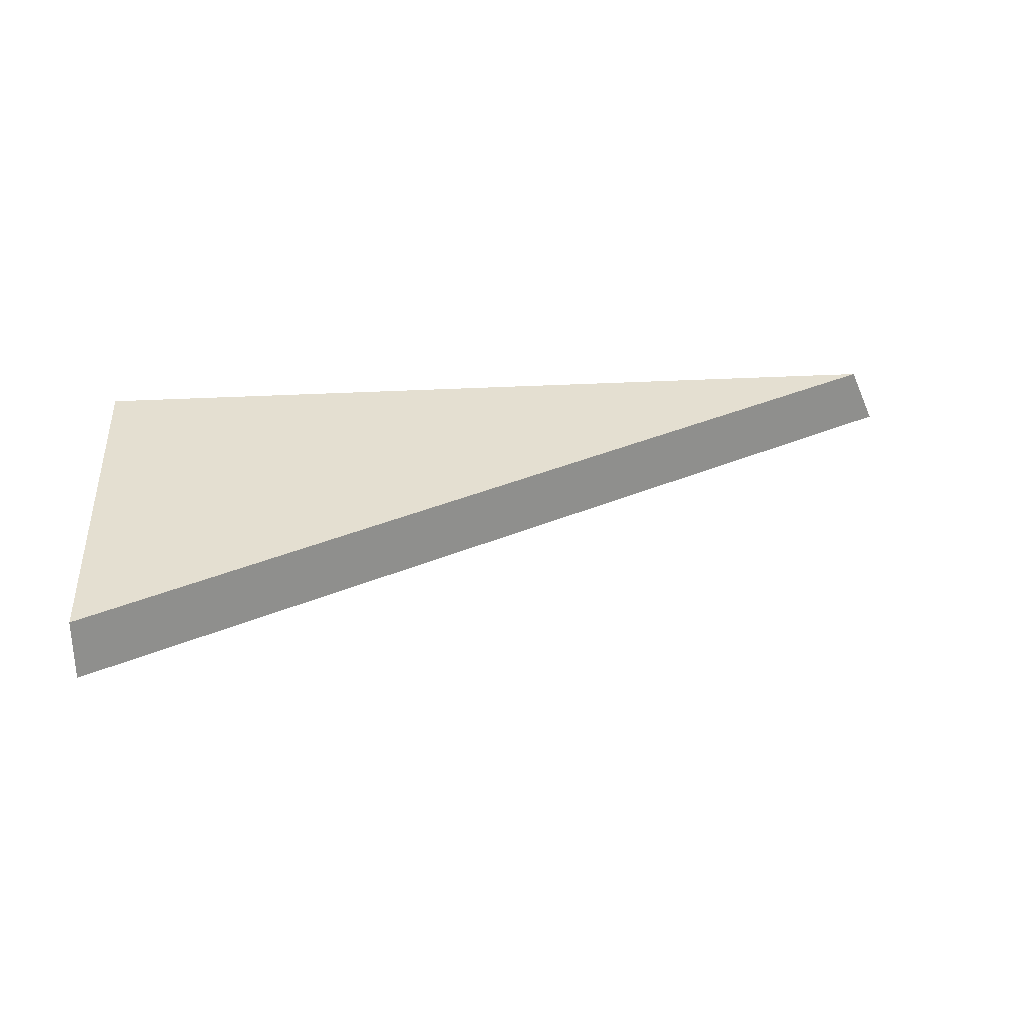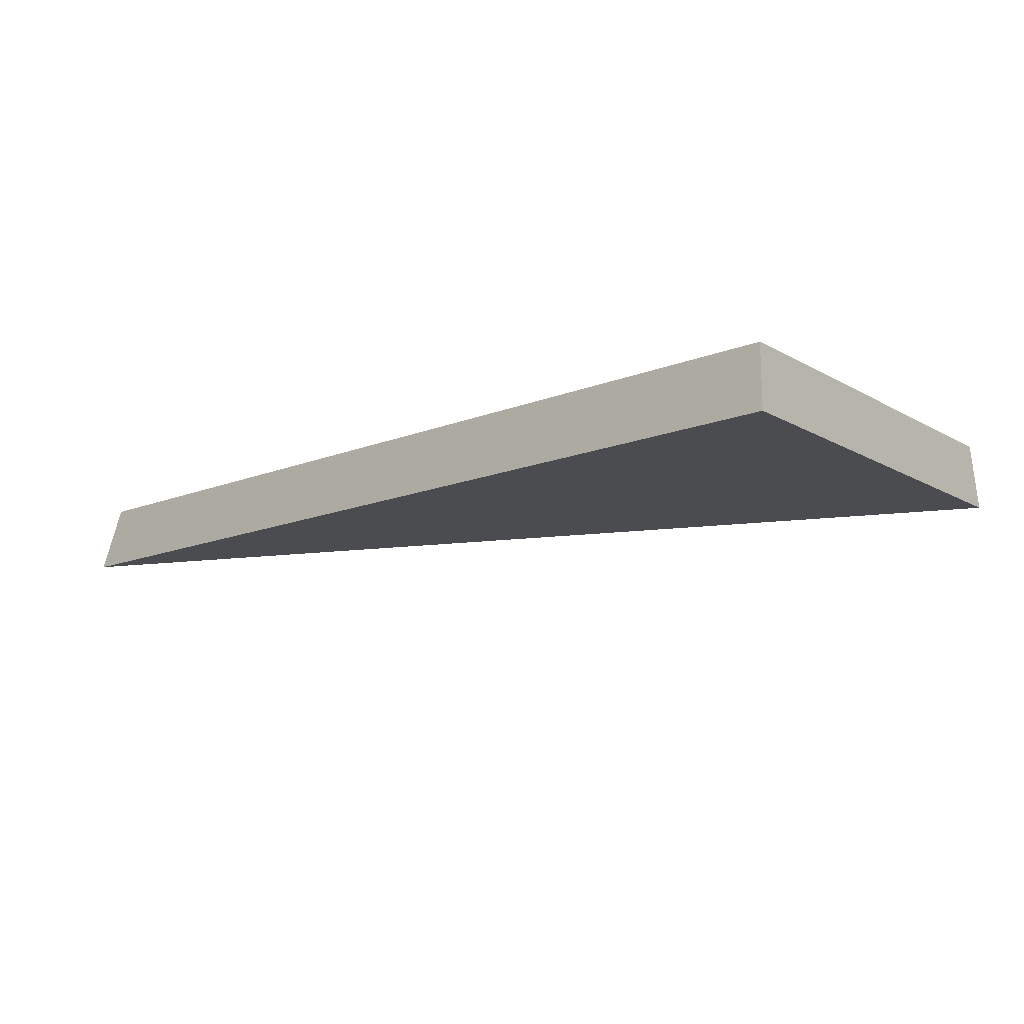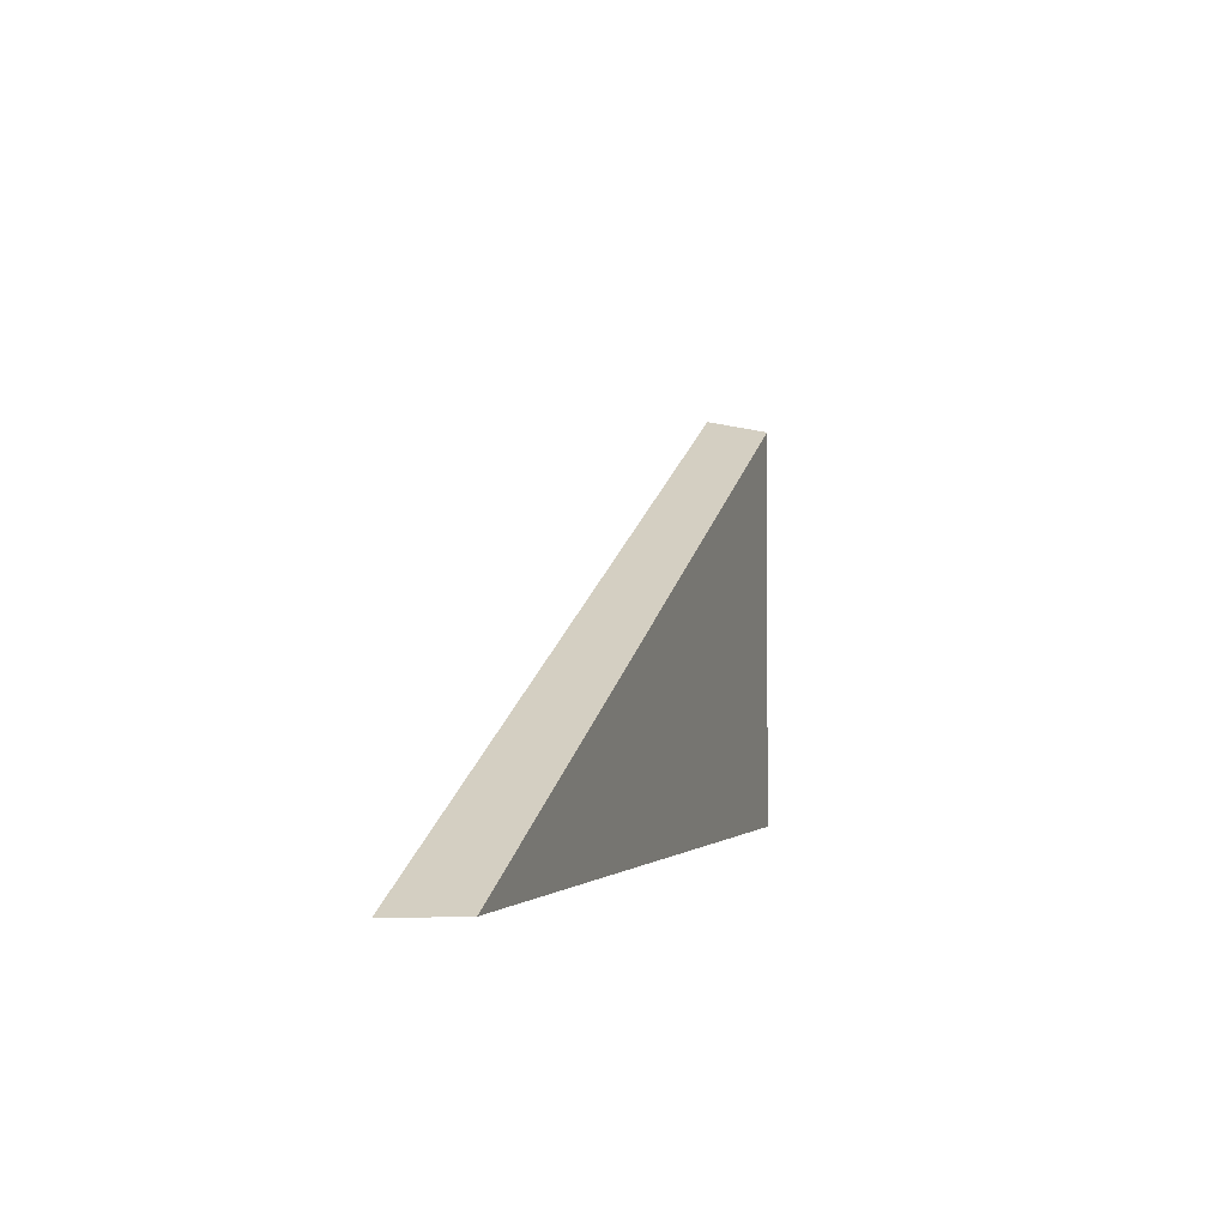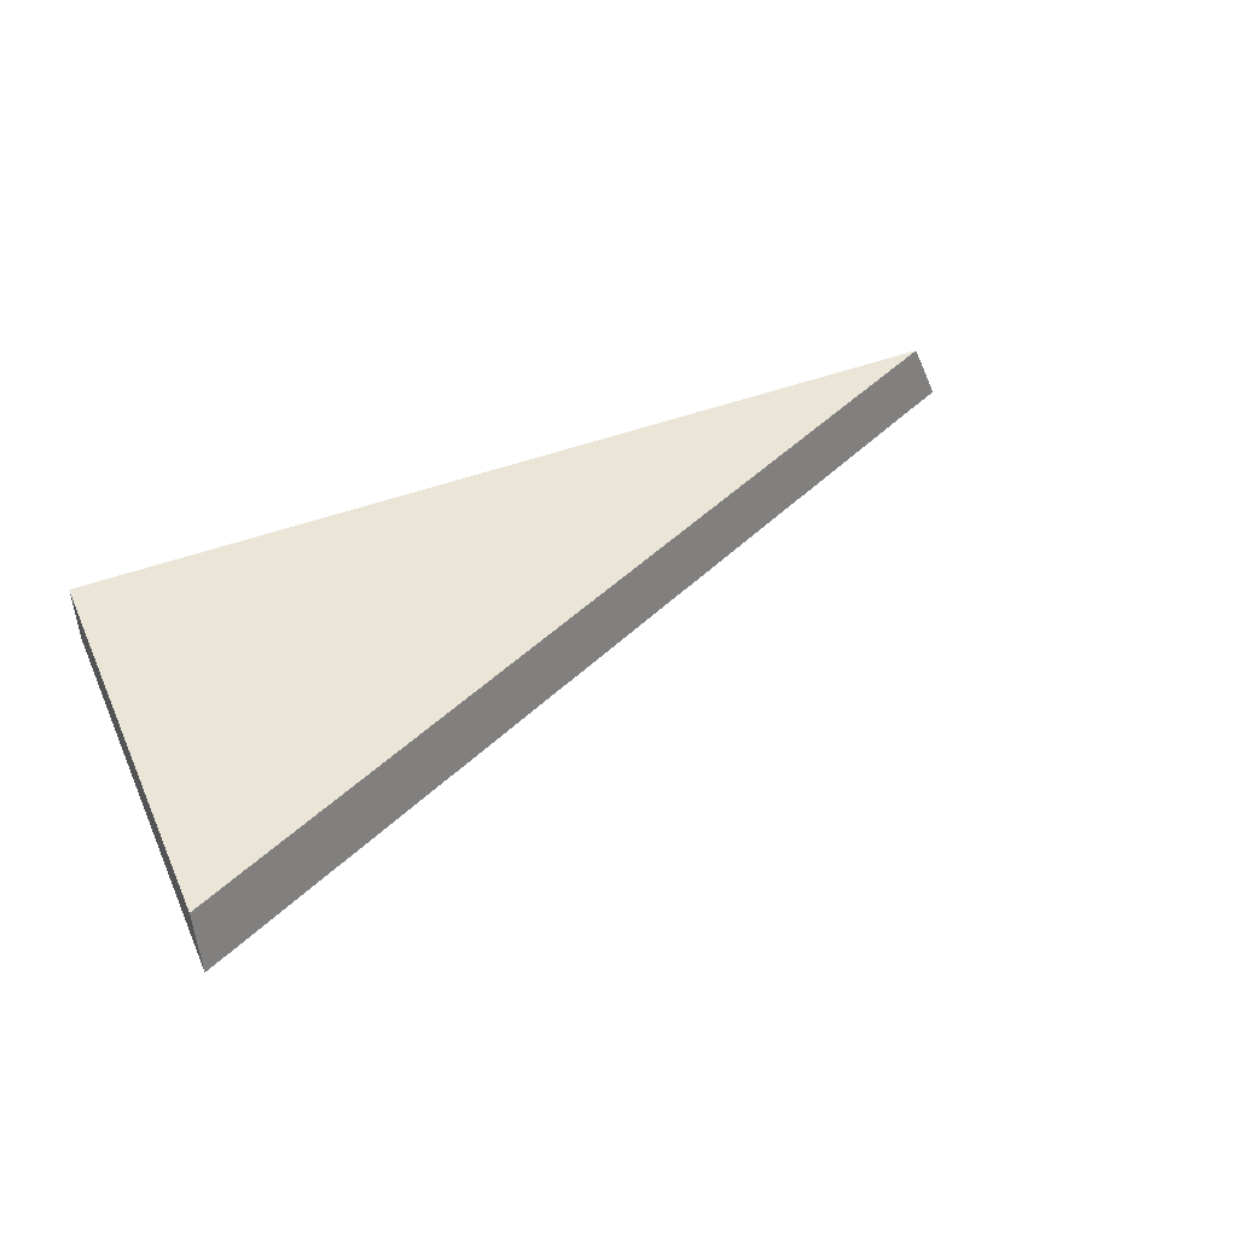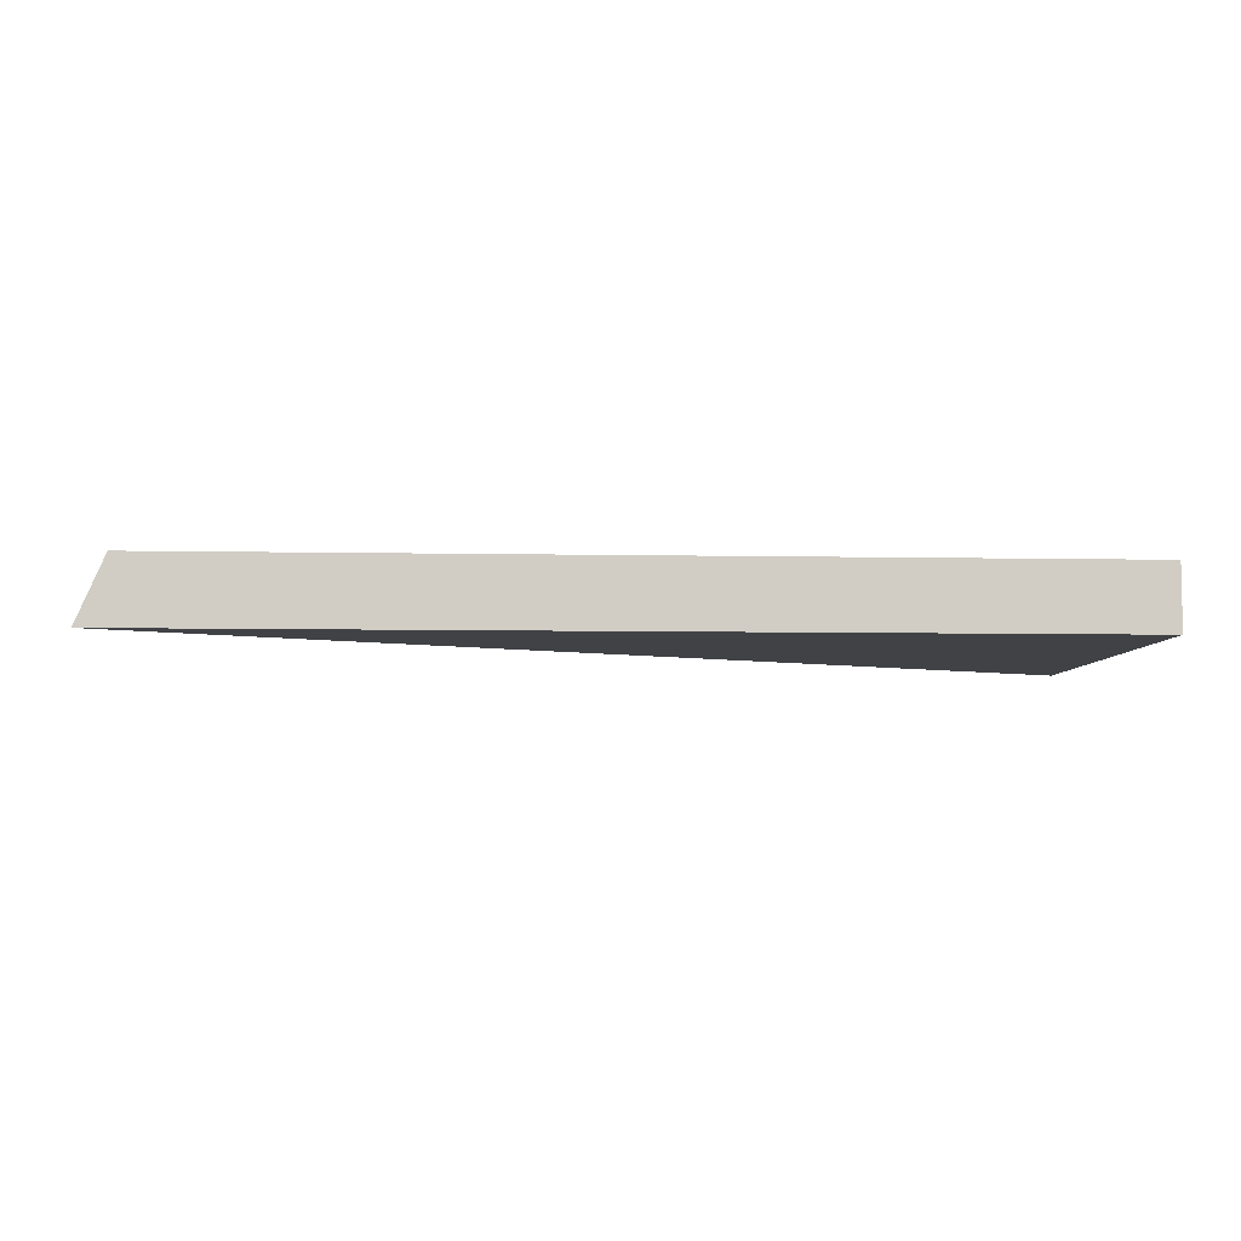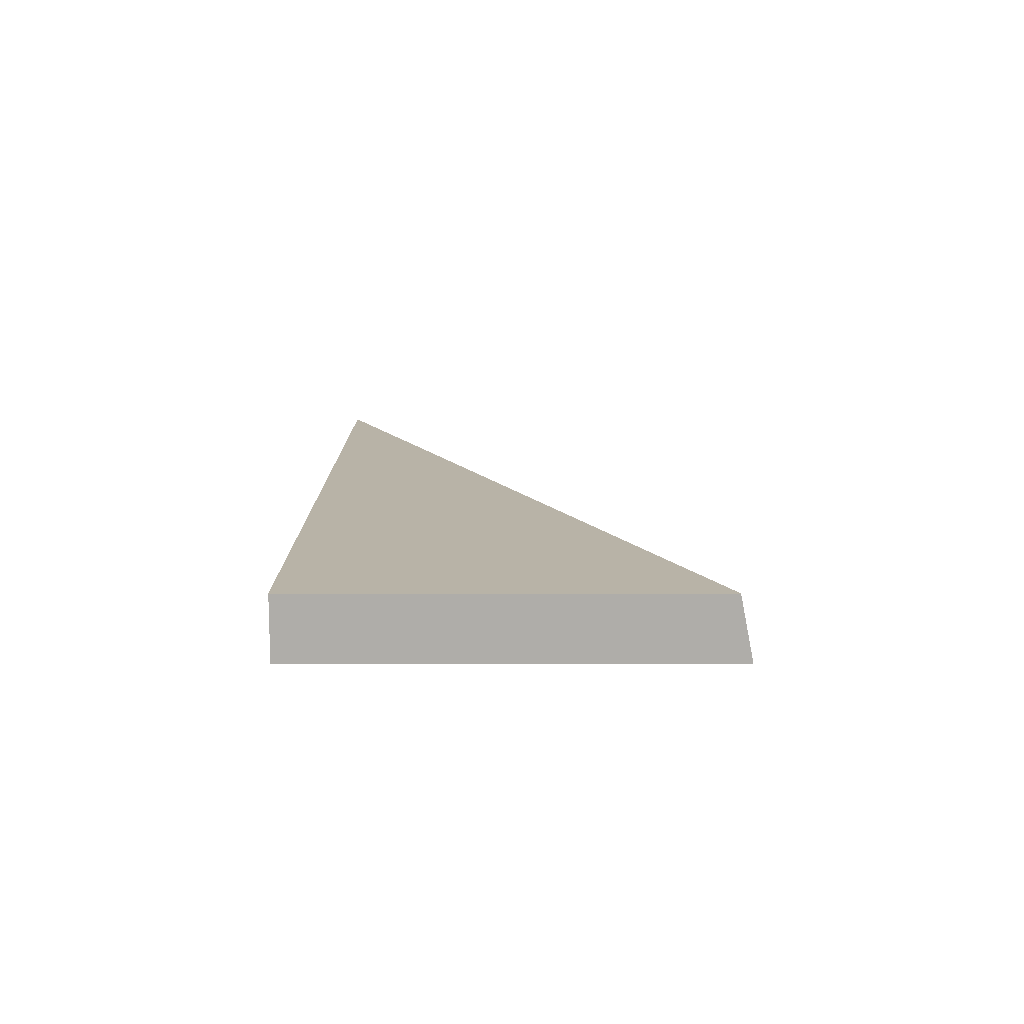
<metadata>
{"format":"obj","ext":"obj","renderer":"f3d","projection":"perspective","resolution":1024,"background":"white","views":[{"elev":36.8,"azim":176.1,"up":"+Z"},{"elev":-15.0,"azim":40.1,"up":"+Z"},{"elev":-1.3,"azim":-73.8,"up":"+Y"},{"elev":44.4,"azim":156.1,"up":"+Z"},{"elev":-6.2,"azim":-3.5,"up":"+Z"},{"elev":12.7,"azim":90.0,"up":"+Z"}]}
</metadata>
<code>
g Device_Prop_Box_01_v_055
v 0.04758 0.04241 0.005054
v -0.09297 -0.02171 0.005054
v 0.04758 -0.02171 0.005054
v 0.04758 -0.02171 -0.004946
v -0.008204 0.01895 -0.004946
v 0.04758 0.0444 -0.004946
v -0.09732 -0.02171 -0.004946
v 0.04758 -0.02171 -0.004946
v -0.09625 -0.02171 -0.002499
v -0.09732 -0.02171 -0.004946
v -0.09297 -0.02171 0.005054
v 0.04758 -0.02171 0.005054
v 0.04758 0.04271 0.00355
v 0.04758 -0.02171 -0.004946
v 0.04758 0.0444 -0.004946
v 0.04758 -0.02171 0.005054
v 0.04758 0.04241 0.005054
v 0.04758 0.04271 0.00355
v -0.09297 -0.02171 0.005054
v 0.04758 0.04241 0.005054
v -0.008204 0.01895 -0.004946
v 0.04758 0.0444 -0.004946
v -0.09625 -0.02171 -0.002499
v -0.09732 -0.02171 -0.004946
g Device_Prop_Box_01_v_055_0
f 3 2 1
f 6 5 4
f 7 4 5
f 10 9 8
f 9 11 8
f 11 12 8
f 15 14 13
f 14 16 13
f 16 17 13
f 20 19 18
f 19 21 18
f 21 22 18
f 23 21 19
f 24 21 23

</code>
